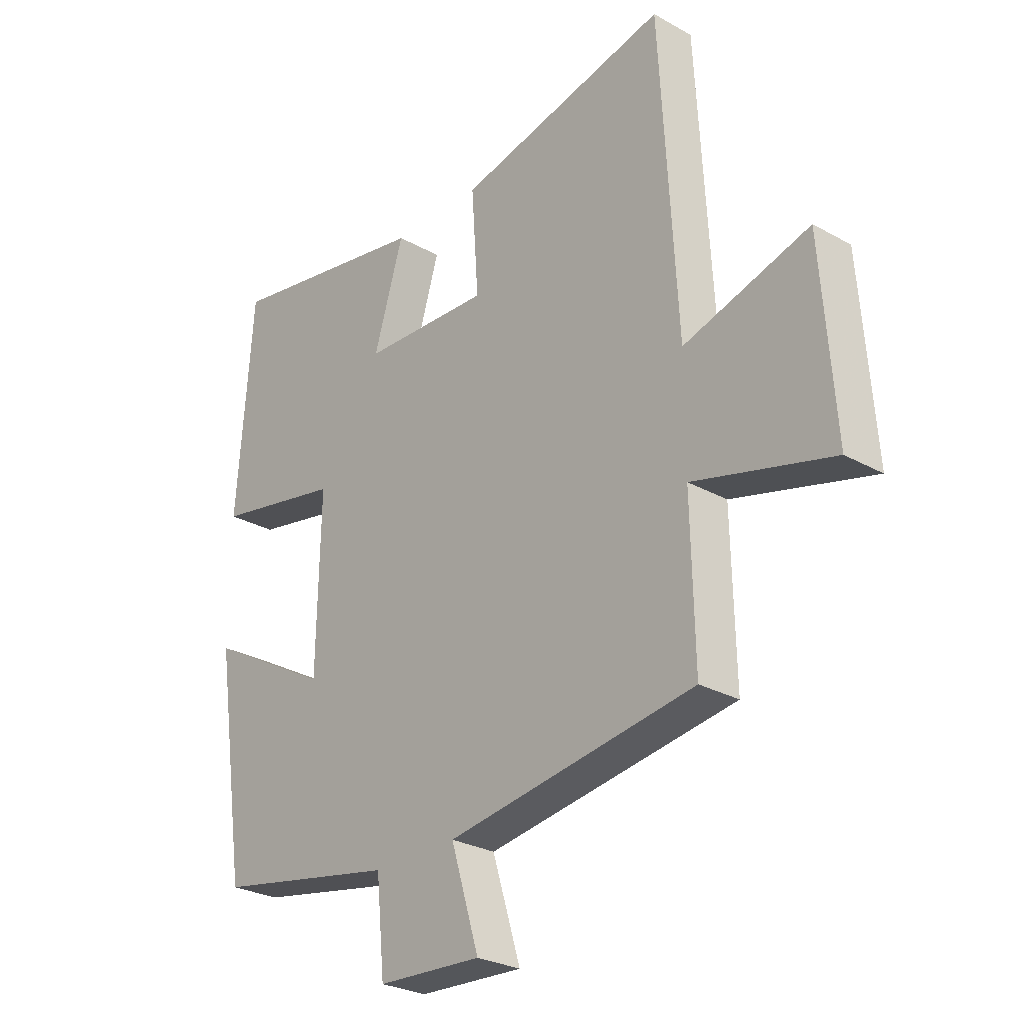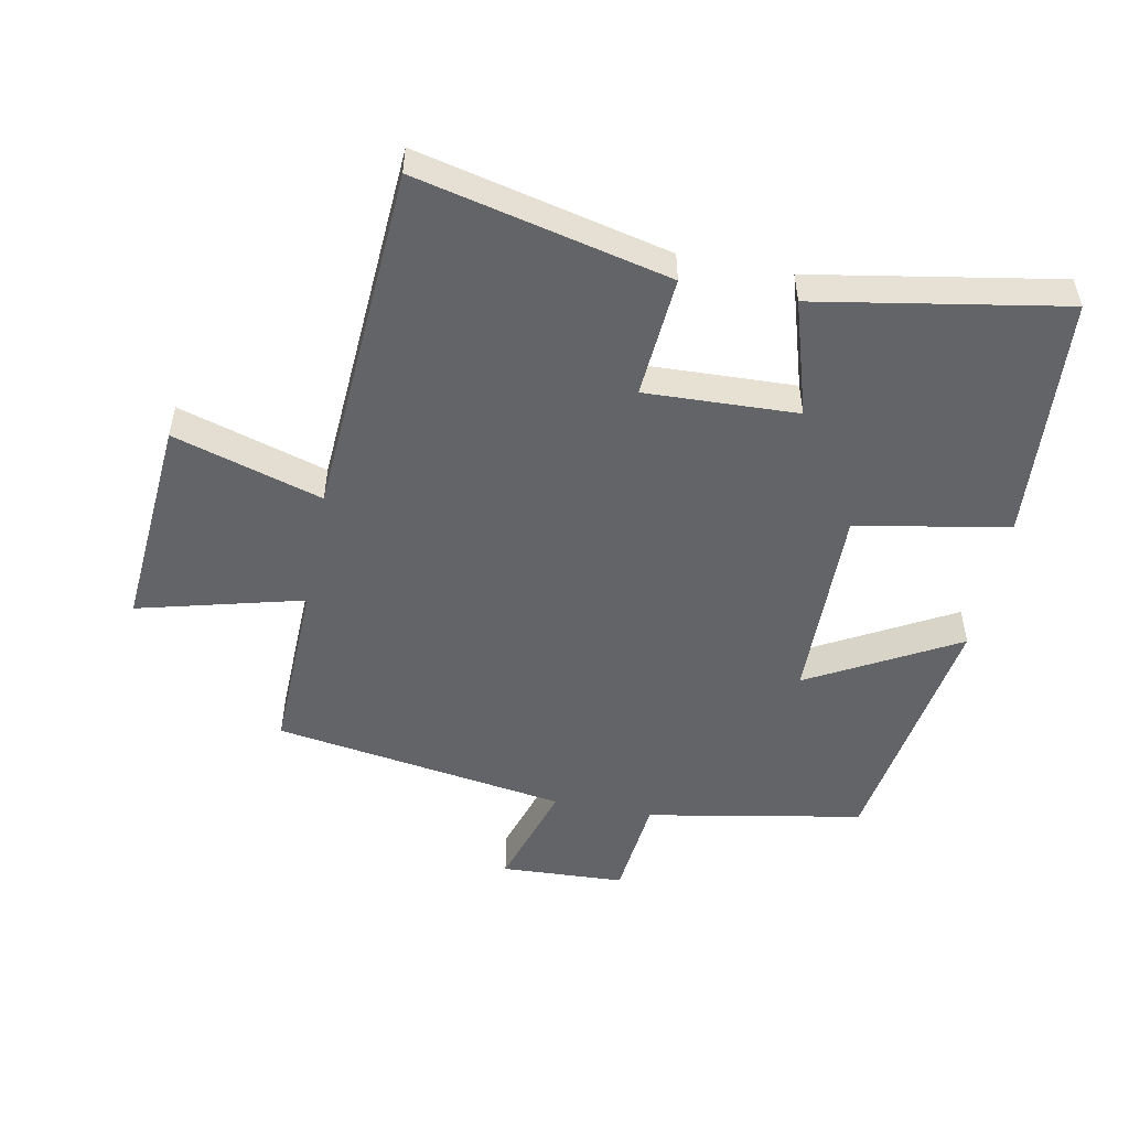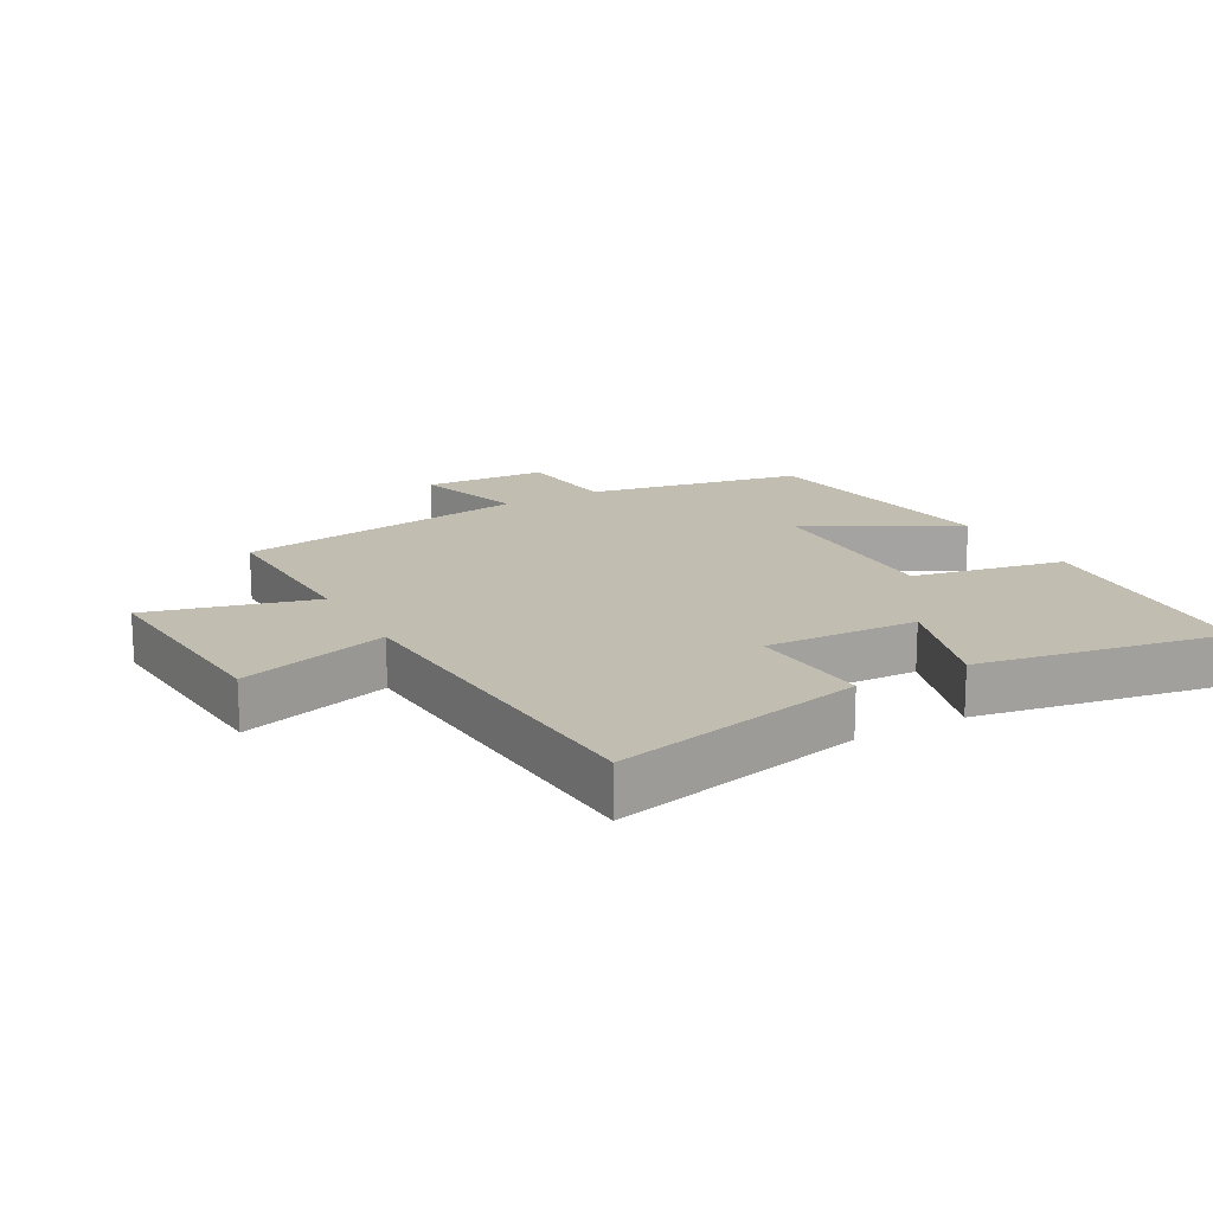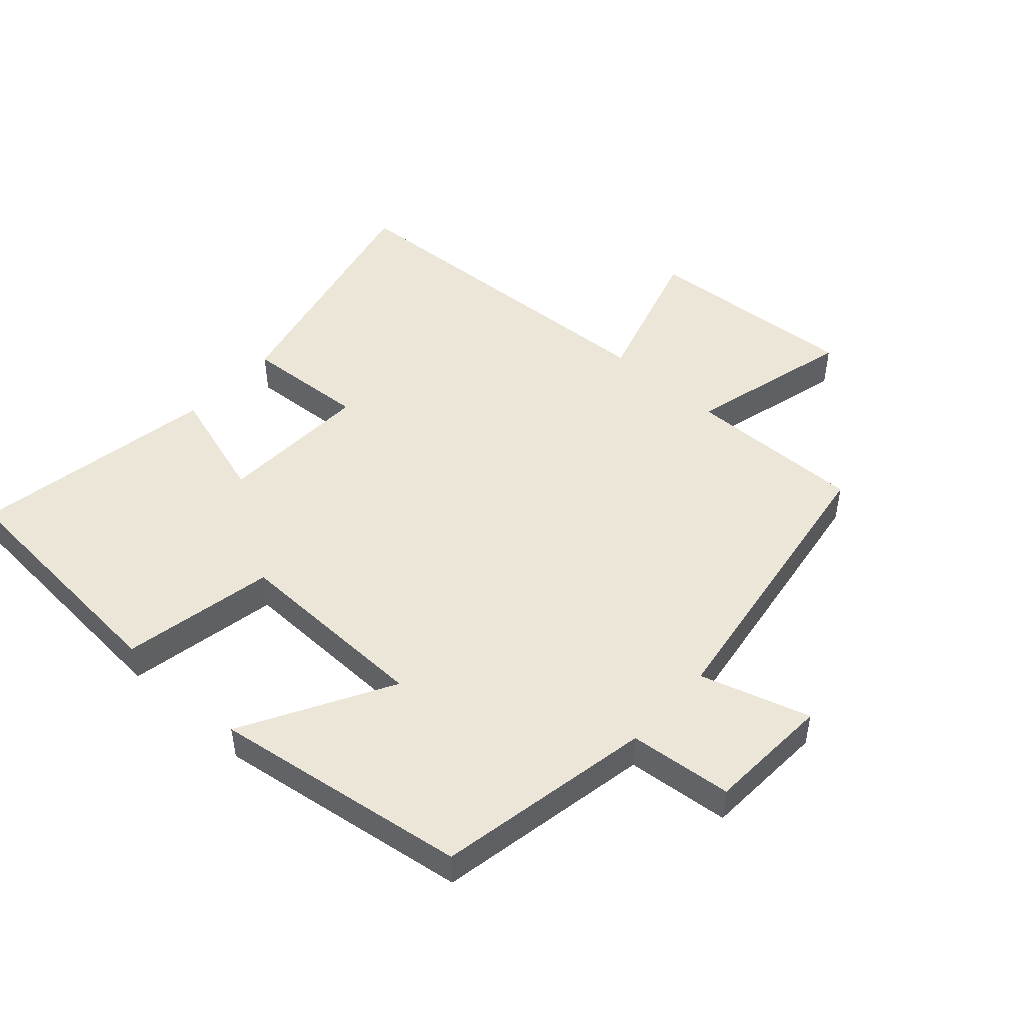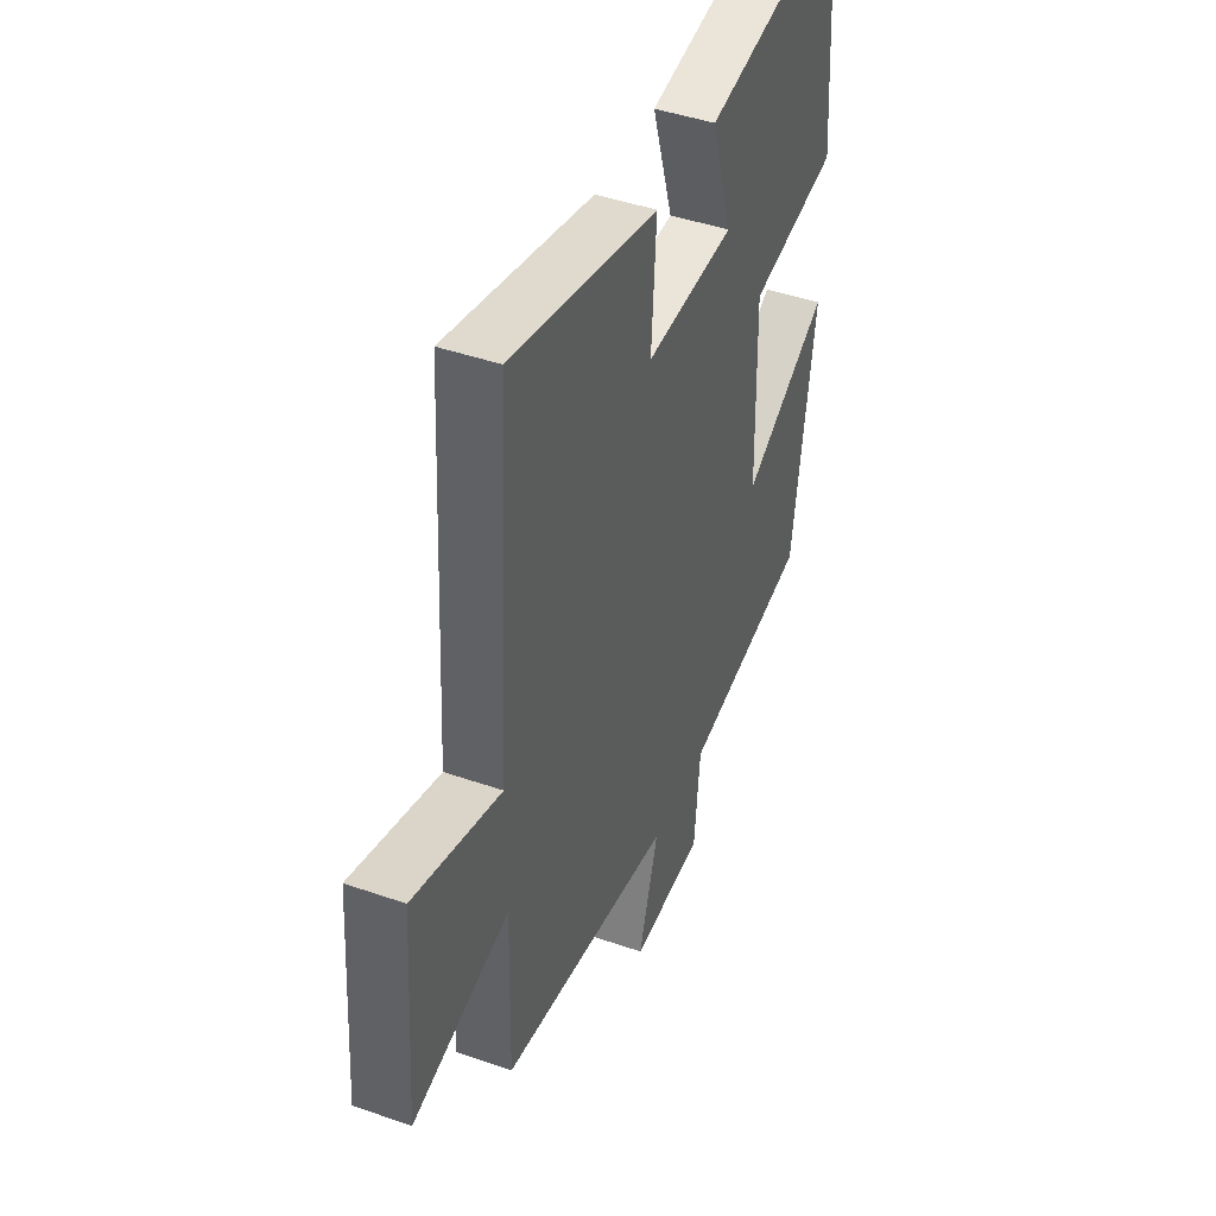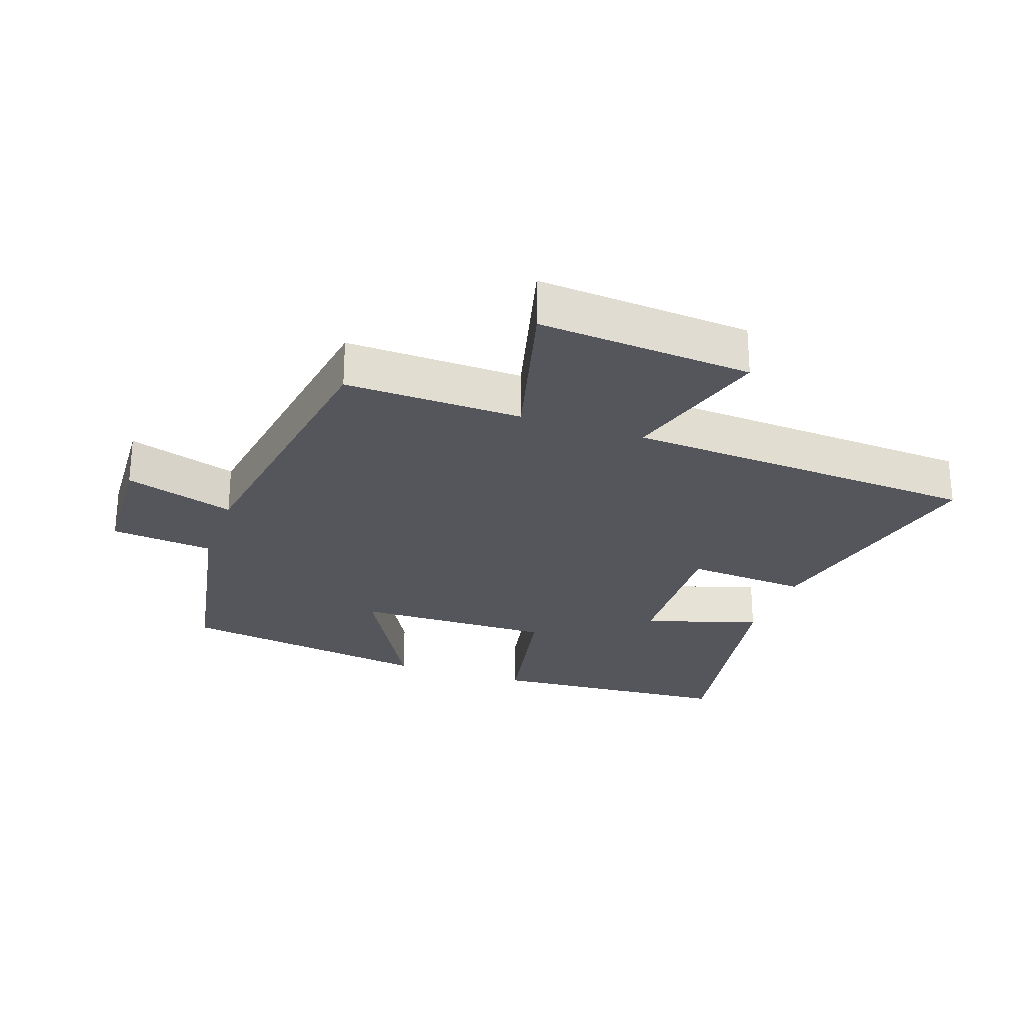
<metadata>
{"format":"obj","ext":"obj","renderer":"f3d","projection":"perspective","resolution":1024,"background":"white","views":[{"elev":-27.4,"azim":-130.8,"up":"+Z"},{"elev":-51.2,"azim":-11.3,"up":"+Y"},{"elev":16.9,"azim":-29.1,"up":"+Y"},{"elev":48.6,"azim":132.1,"up":"+Y"},{"elev":43.9,"azim":-67.7,"up":"+Z"},{"elev":-26.3,"azim":-109.3,"up":"+Y"}]}
</metadata>
<code>
v -0.469 0.07 0.589
v -0.079 0.07 0.5
v -0.092 0.07 0.311
v 0.144 0.07 0.321
v 0.089 0.07 0.5
v 0.471 0.07 0.568
v 0.5 0.07 0.186
v 0.264 0.07 0.14
v 0.27 0.07 -0.168
v 0.5 0.07 -0.04
v 0.441 0.07 -0.437
v 0.106 0.07 -0.5
v 0.09 0.07 -0.66
v -0.102 0.07 -0.67
v -0.05 0.07 -0.5
v -0.506 0.07 -0.431
v -0.5 0.07 -0.157
v -0.755 0.07 -0.224
v -0.731 0.07 0.108
v -0.5 0.07 0.039
v -0.469 0 0.589
v -0.079 0 0.5
v -0.092 0 0.311
v 0.144 0 0.321
v 0.089 0 0.5
v 0.471 0 0.568
v 0.5 0 0.186
v 0.264 0 0.14
v 0.27 0 -0.168
v 0.5 0 -0.04
v 0.441 0 -0.437
v 0.106 0 -0.5
v 0.09 0 -0.66
v -0.102 0 -0.67
v -0.05 0 -0.5
v -0.506 0 -0.431
v -0.5 0 -0.157
v -0.755 0 -0.224
v -0.731 0 0.108
v -0.5 0 0.039
f 17 18 19 20
f 17 20 1 2
f 15 16 17
f 12 13 14 15
f 9 10 11 12
f 8 9 12 15
f 5 6 7 8
f 4 5 8
f 3 4 8 15
f 17 2 3
f 3 15 17
f 40 39 38 37
f 22 21 40 37
f 37 36 35
f 35 34 33 32
f 32 31 30 29
f 35 32 29 28
f 28 27 26 25
f 28 25 24
f 35 28 24 23
f 23 22 37
f 37 35 23
f 1 21 22 2
f 2 22 23 3
f 3 23 24 4
f 4 24 25 5
f 5 25 26 6
f 6 26 27 7
f 7 27 28 8
f 8 28 29 9
f 9 29 30 10
f 10 30 31 11
f 11 31 32 12
f 12 32 33 13
f 13 33 34 14
f 14 34 35 15
f 15 35 36 16
f 16 36 37 17
f 17 37 38 18
f 18 38 39 19
f 19 39 40 20
f 20 40 21 1

</code>
